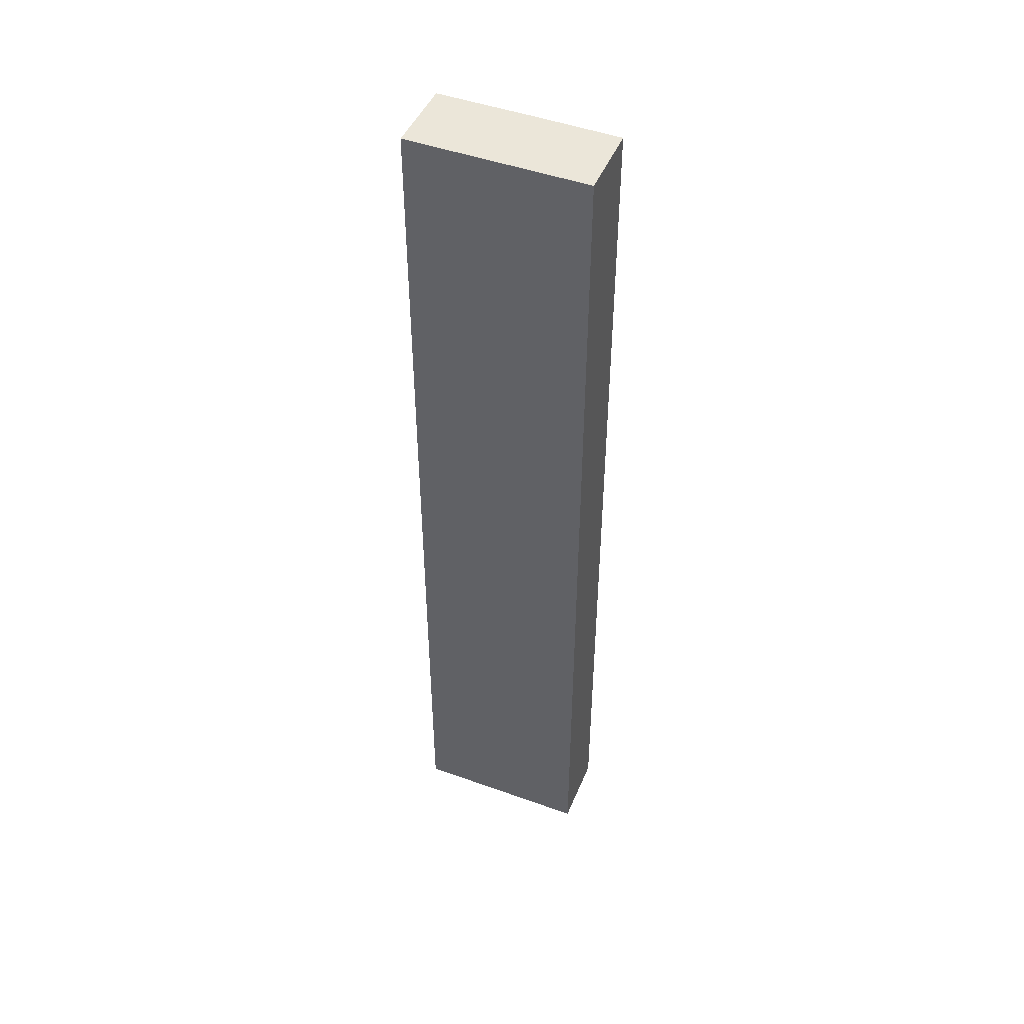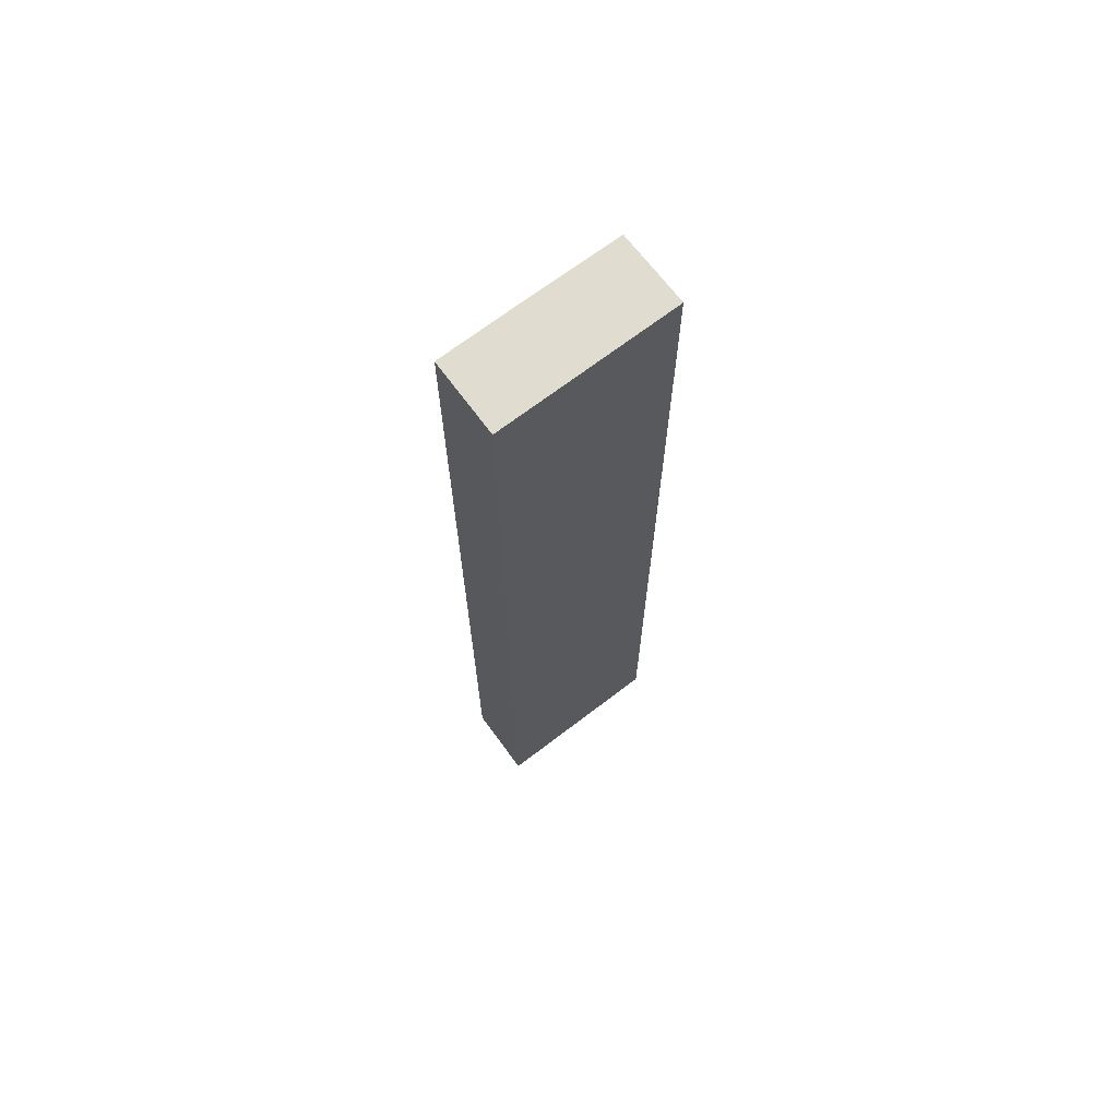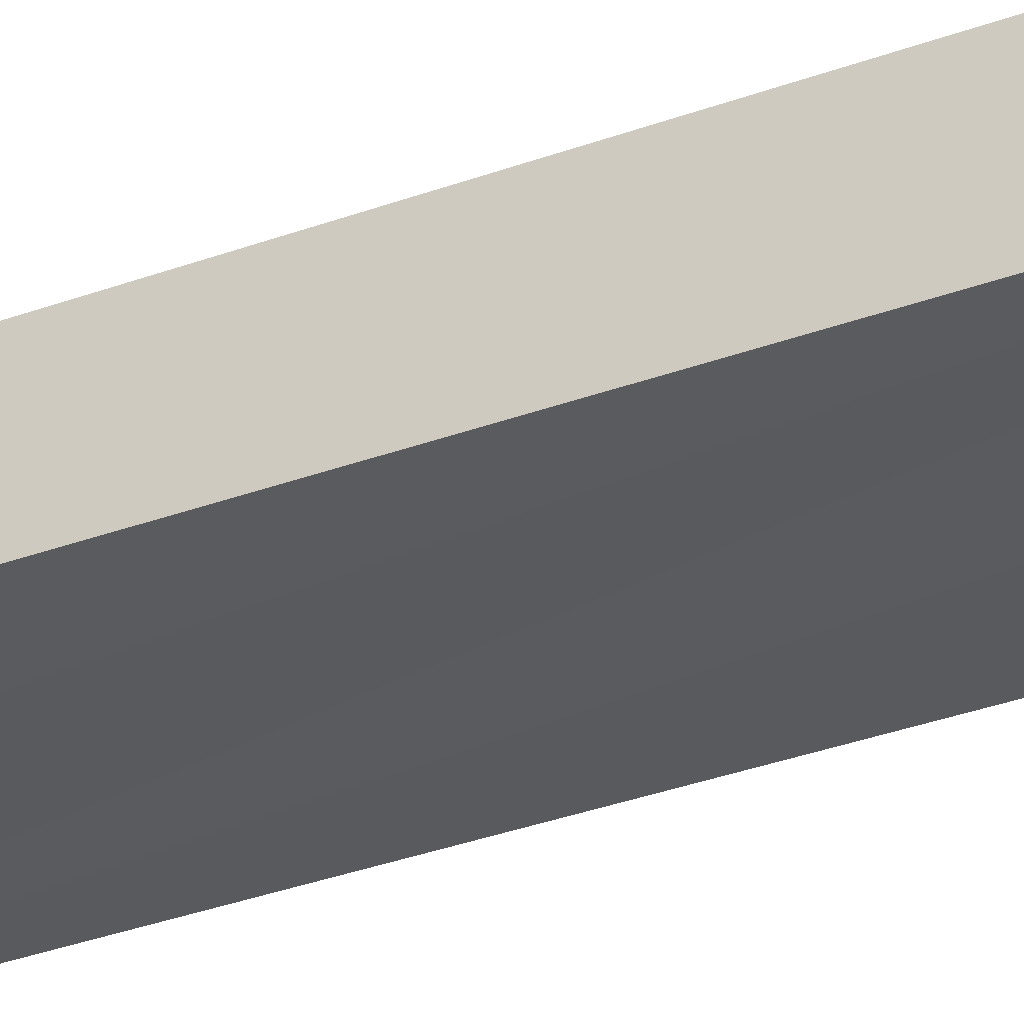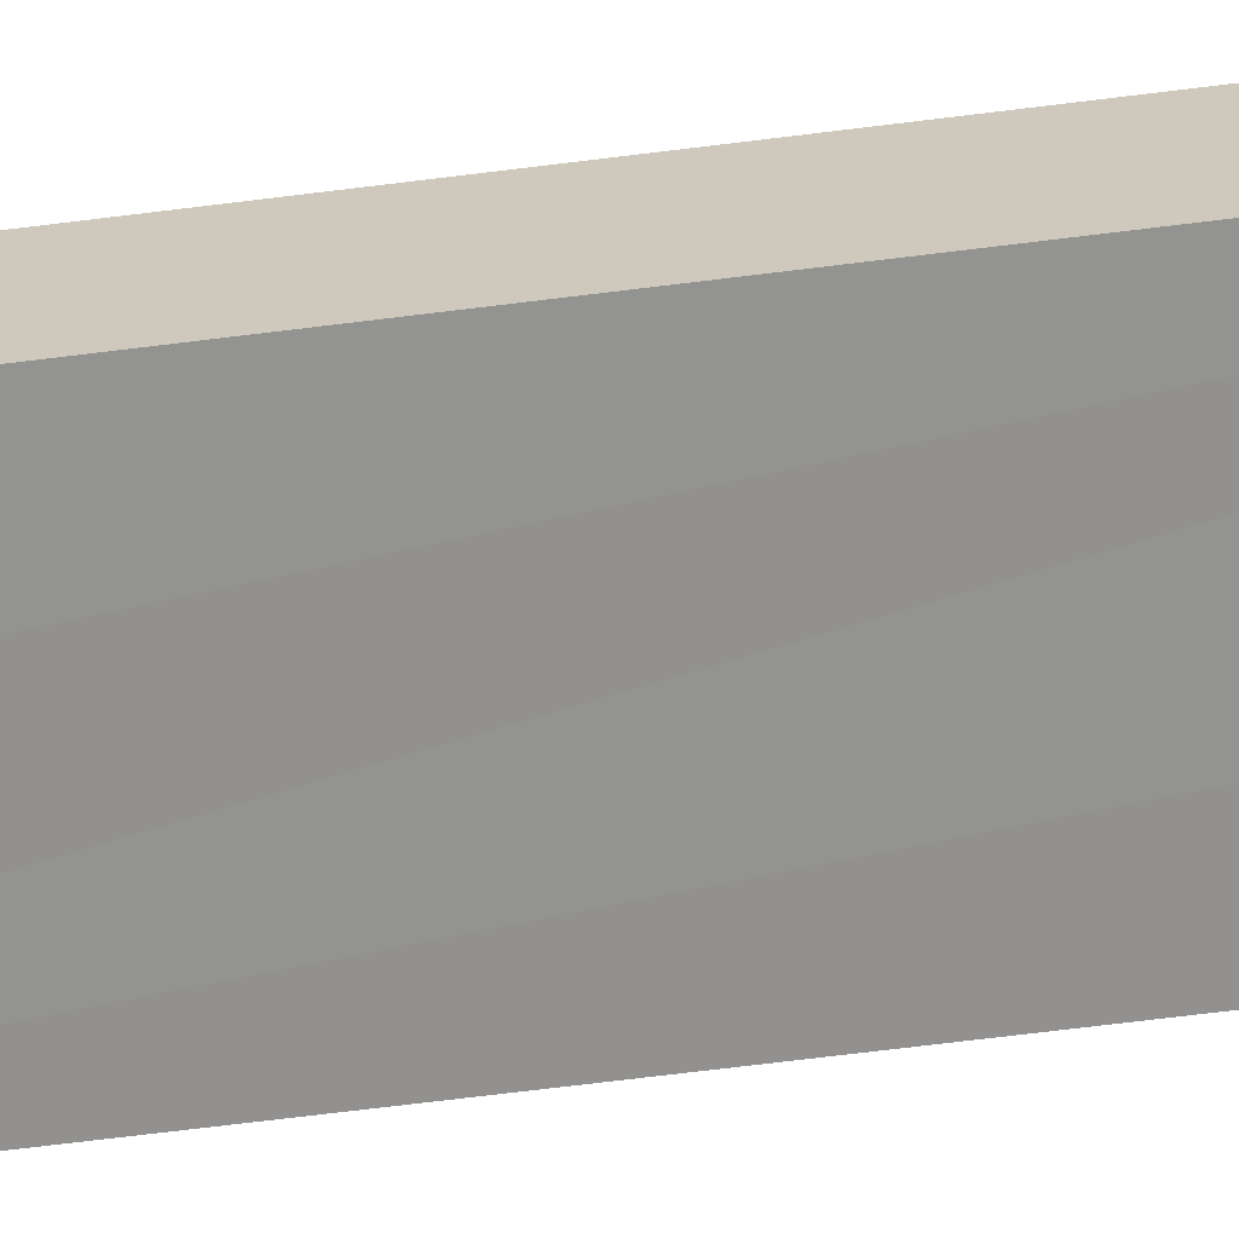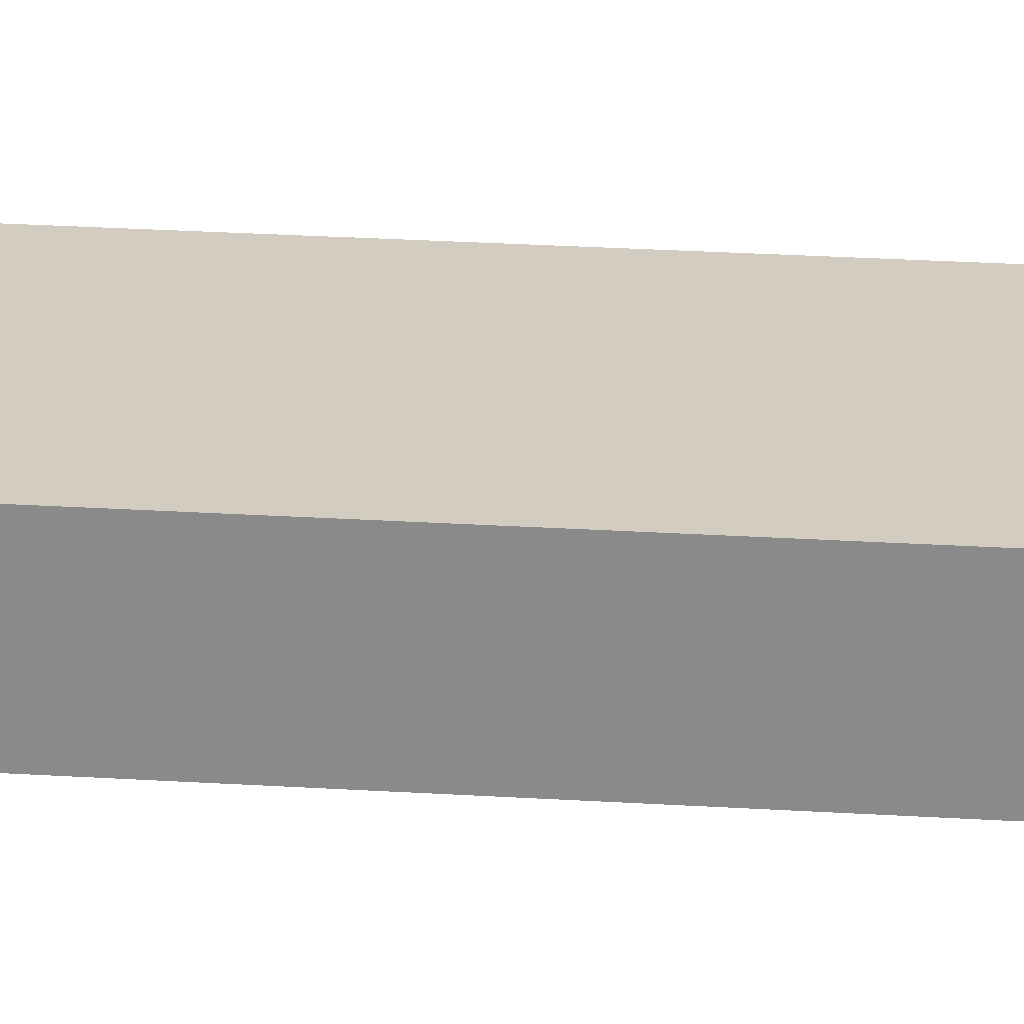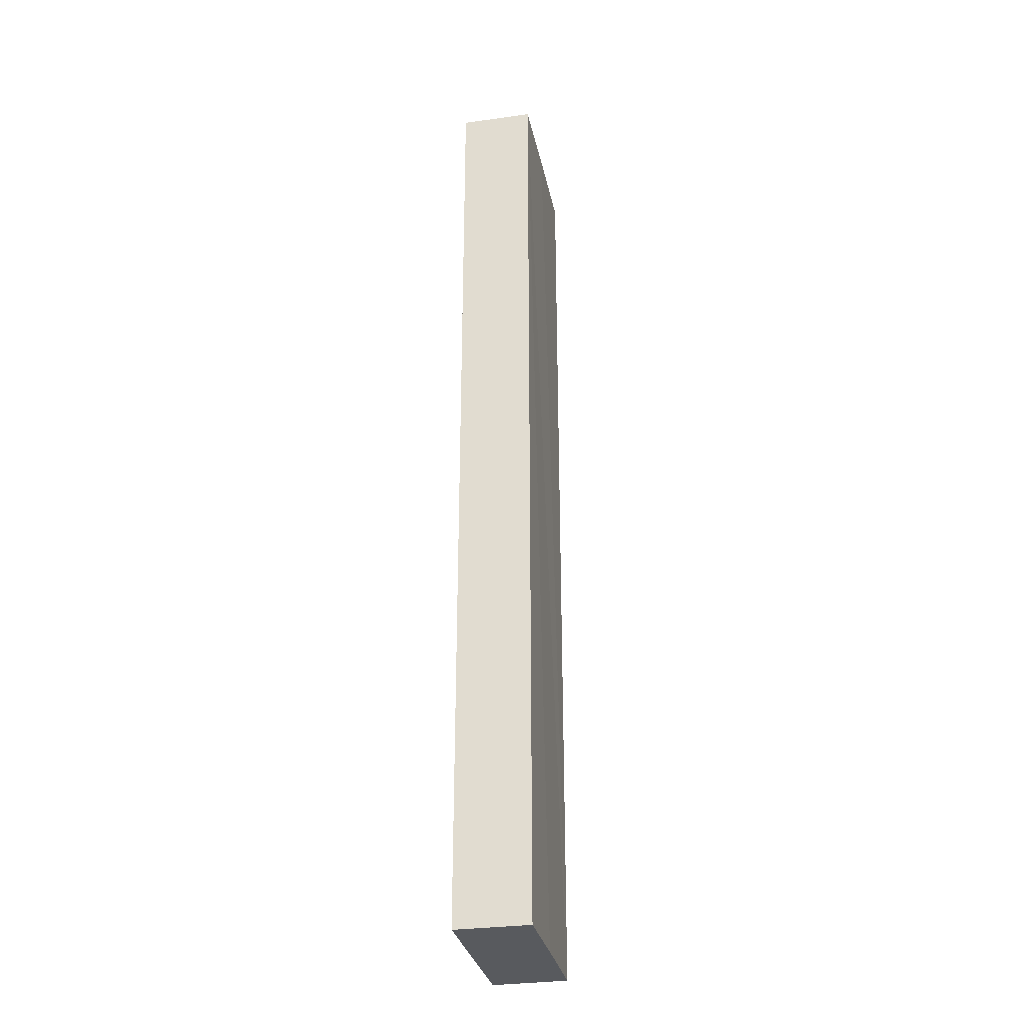
<metadata>
{"format":"obj","ext":"obj","renderer":"f3d","projection":"perspective","resolution":1024,"background":"white","views":[{"elev":47.5,"azim":21.3,"up":"+Y"},{"elev":69.4,"azim":-38.2,"up":"+Y"},{"elev":-31.1,"azim":118.4,"up":"+Z"},{"elev":-67.3,"azim":-82.8,"up":"+Z"},{"elev":23.6,"azim":-83.8,"up":"+Z"},{"elev":-30.7,"azim":100.6,"up":"+Y"}]}
</metadata>
<code>
v  1.437 7.726 0.019
v  0.019 7.726 -0.594
v  0 7.726 4.731e-16
v  0.776 7.726 -0.585
v  1.445 7.726 -0.571
v  0.019 3.637e-17 -0.594
v  0 0 0
v  1.437 -1.163e-18 0.019
v  1.445 3.496e-17 -0.571
v  0.776 3.582e-17 -0.585
g defaultobject
f 1 2 3
f 2 1 4
f 4 1 5
f 6 3 2
f 3 6 7
f 7 1 3
f 1 7 8
f 8 5 1
f 5 8 9
f 4 6 2
f 6 4 5
f 6 5 10
f 10 5 9
f 6 8 7
f 8 6 10
f 8 10 9

</code>
